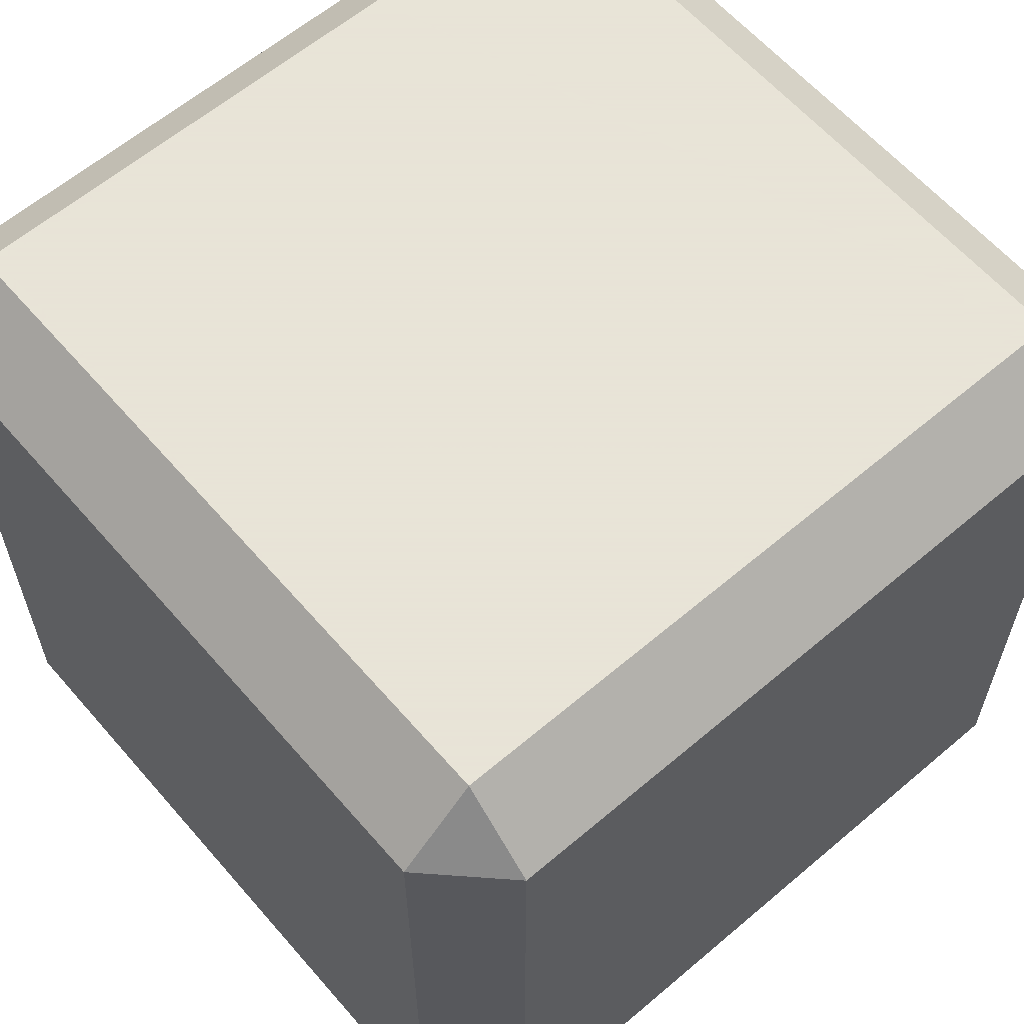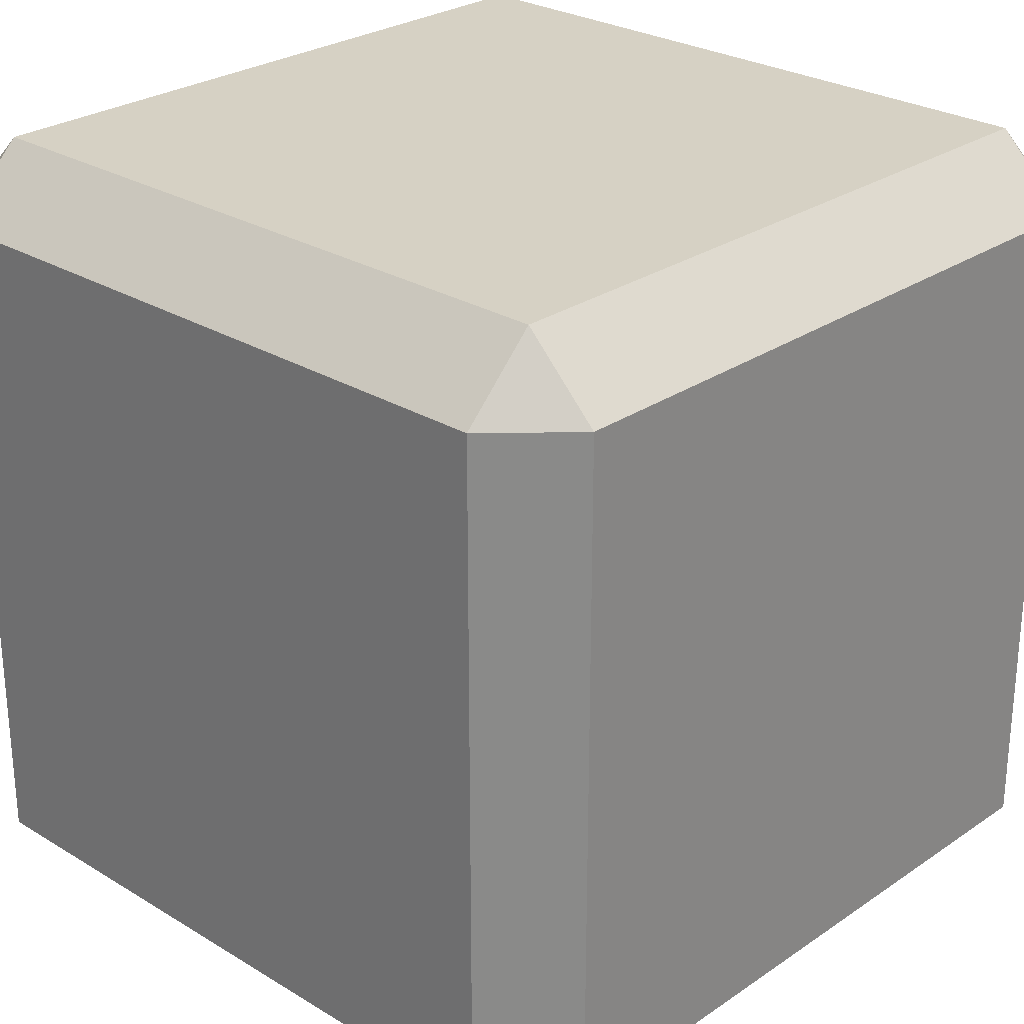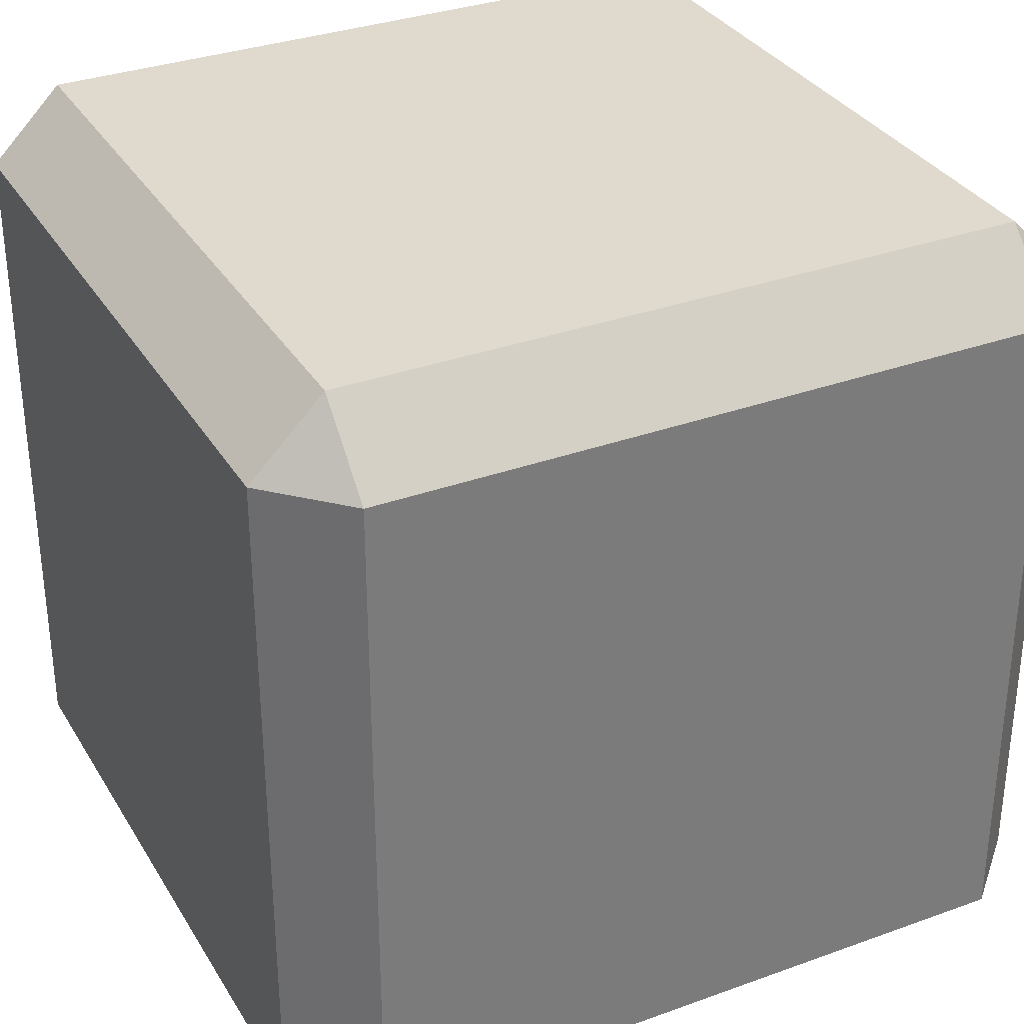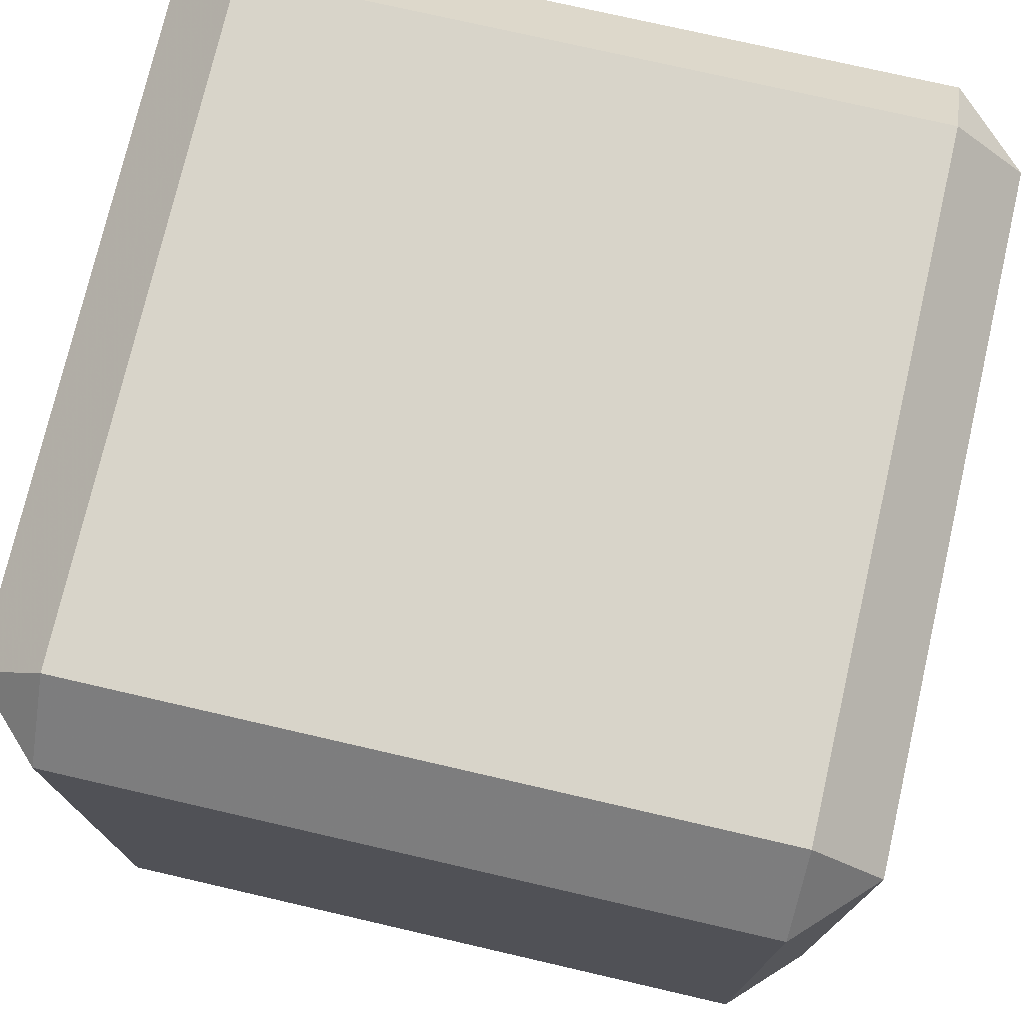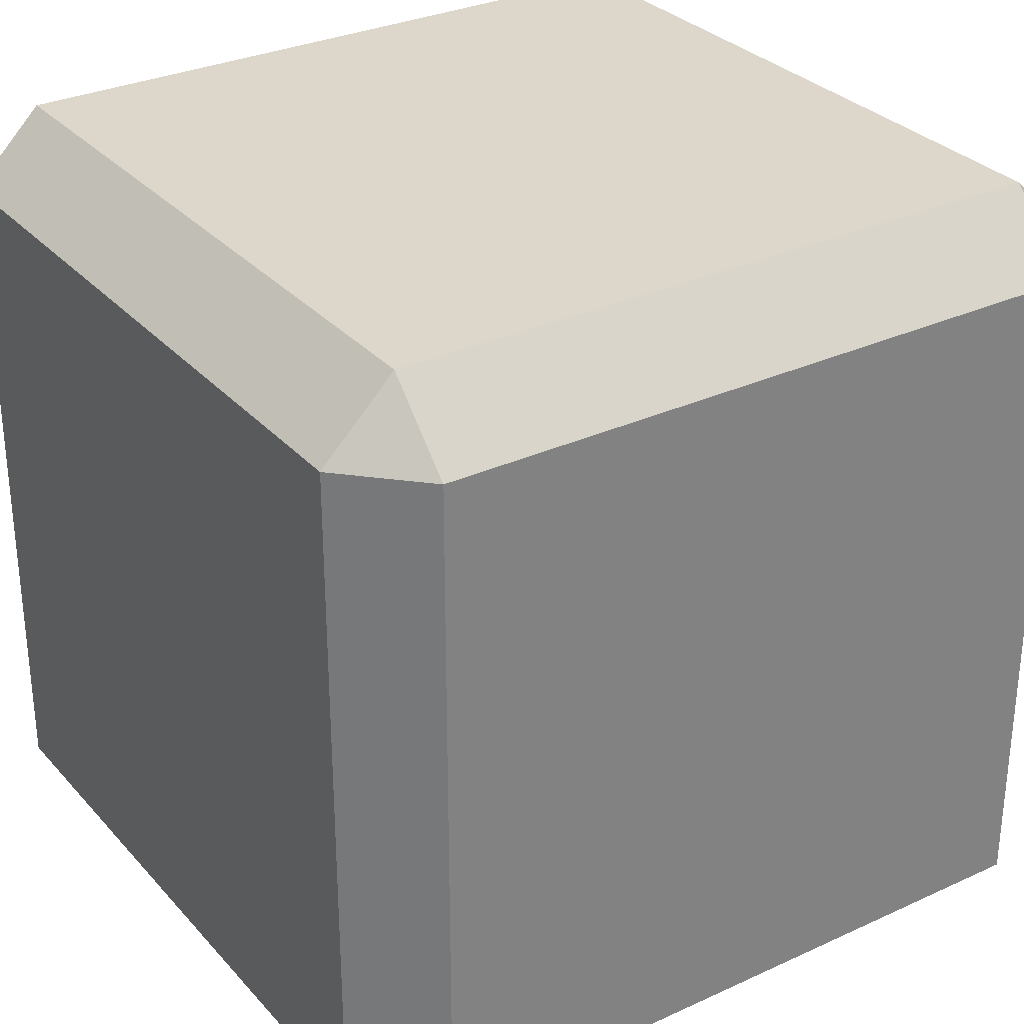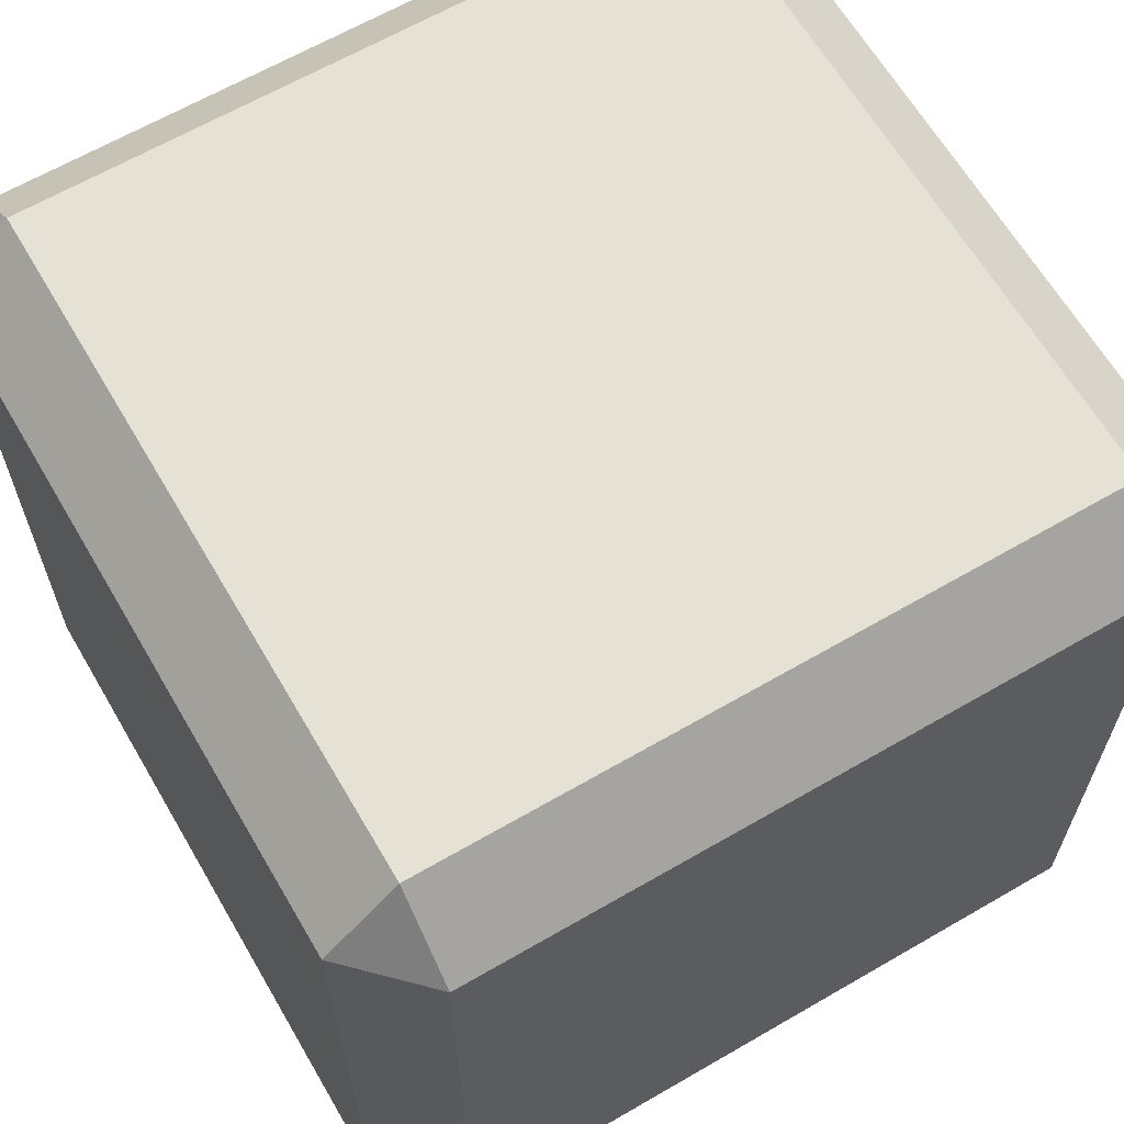
<metadata>
{"format":"obj","ext":"obj","renderer":"f3d","projection":"perspective","resolution":1024,"background":"white","views":[{"elev":61.4,"azim":-40.8,"up":"+Y"},{"elev":26.8,"azim":-46.6,"up":"+Y"},{"elev":32.9,"azim":63.4,"up":"+Z"},{"elev":75.0,"azim":13.0,"up":"+Z"},{"elev":30.6,"azim":-33.6,"up":"+Y"},{"elev":64.4,"azim":149.7,"up":"+Y"}]}
</metadata>
<code>
g mesh85
v -0.6248 0.134 -0.7657
v 0.6287 1.387 -0.7657
v -0.6248 1.387 -0.7657
v 0.6287 0.134 -0.7657
v 0.6287 1.521 -0.6324
v -0.6248 1.387 -0.7657
v 0.6287 1.387 -0.7657
v -0.6248 1.521 -0.6324
v 0.762 1.387 -0.6324
v 0.6287 1.521 -0.6324
v 0.6287 1.387 -0.7657
v 0.6287 1.387 -0.7657
v 0.762 0.134 -0.6324
v 0.762 1.387 -0.6324
v 0.6287 0.134 -0.7657
v 0.6287 0.0007372 -0.6324
v 0.762 0.134 -0.6324
v 0.6287 0.134 -0.7657
v -0.6248 0.0007372 -0.6324
v 0.6287 0.134 -0.7657
v -0.6248 0.134 -0.7657
v 0.6287 0.0007372 -0.6324
v -0.758 0.134 -0.6324
v -0.6248 0.0007372 -0.6324
v -0.6248 0.134 -0.7657
v -0.758 1.387 -0.6324
v -0.6248 0.134 -0.7657
v -0.6248 1.387 -0.7657
v -0.758 0.134 -0.6324
v -0.6248 1.521 -0.6324
v -0.758 1.387 -0.6324
v -0.6248 1.387 -0.7657
v 0.6287 1.521 -0.6324
v 0.762 1.387 0.6211
v 0.6287 1.521 0.6211
v 0.762 1.387 -0.6324
v 0.762 1.387 -0.6324
v 0.762 0.134 0.6211
v 0.762 1.387 0.6211
v 0.762 0.134 -0.6324
v 0.762 0.134 -0.6324
v 0.6287 0.0007372 0.6211
v 0.762 0.134 0.6211
v 0.6287 0.0007372 -0.6324
v 0.6287 0.0007372 -0.6324
v -0.6248 0.0007372 0.6211
v 0.6287 0.0007372 0.6211
v -0.6248 0.0007372 -0.6324
v -0.6248 0.0007372 -0.6324
v -0.758 0.134 0.6211
v -0.6248 0.0007372 0.6211
v -0.758 0.134 -0.6324
v -0.758 1.387 0.6211
v -0.758 0.134 -0.6324
v -0.758 1.387 -0.6324
v -0.758 0.134 0.6211
v -0.6248 1.521 0.6211
v -0.758 1.387 -0.6324
v -0.6248 1.521 -0.6324
v -0.758 1.387 0.6211
v 0.6287 1.387 0.7543
v -0.6248 1.521 0.6211
v 0.6287 1.521 0.6211
v -0.6248 1.387 0.7543
v 0.6287 1.387 0.7543
v 0.6287 1.521 0.6211
v 0.762 1.387 0.6211
v 0.762 1.387 0.6211
v 0.6287 0.134 0.7543
v 0.6287 1.387 0.7543
v 0.762 0.134 0.6211
v 0.6287 0.134 0.7543
v 0.762 0.134 0.6211
v 0.6287 0.0007372 0.6211
v -0.6248 0.134 0.7543
v 0.6287 0.0007372 0.6211
v -0.6248 0.0007372 0.6211
v 0.6287 0.134 0.7543
v -0.6248 0.134 0.7543
v -0.6248 0.0007372 0.6211
v -0.758 0.134 0.6211
v -0.6248 1.387 0.7543
v -0.758 0.134 0.6211
v -0.758 1.387 0.6211
v -0.6248 0.134 0.7543
v -0.6248 1.387 0.7543
v -0.758 1.387 0.6211
v -0.6248 1.521 0.6211
v 0.6287 0.134 0.7543
v -0.6248 1.387 0.7543
v 0.6287 1.387 0.7543
v -0.6248 0.134 0.7543
v 0.6287 1.521 0.6211
v -0.6248 1.521 -0.6324
v 0.6287 1.521 -0.6324
v -0.6248 1.521 0.6211
f 3 2 1
f 4 1 2
f 7 6 5
f 8 5 6
f 11 10 9
f 14 13 12
f 15 12 13
f 18 17 16
f 21 20 19
f 22 19 20
f 25 24 23
f 28 27 26
f 29 26 27
f 32 31 30
f 35 34 33
f 36 33 34
f 39 38 37
f 40 37 38
f 43 42 41
f 44 41 42
f 47 46 45
f 48 45 46
f 51 50 49
f 52 49 50
f 55 54 53
f 56 53 54
f 59 58 57
f 60 57 58
f 63 62 61
f 64 61 62
f 67 66 65
f 70 69 68
f 71 68 69
f 74 73 72
f 77 76 75
f 78 75 76
f 81 80 79
f 84 83 82
f 85 82 83
f 88 87 86
f 91 90 89
f 92 89 90
f 95 94 93
f 96 93 94

</code>
